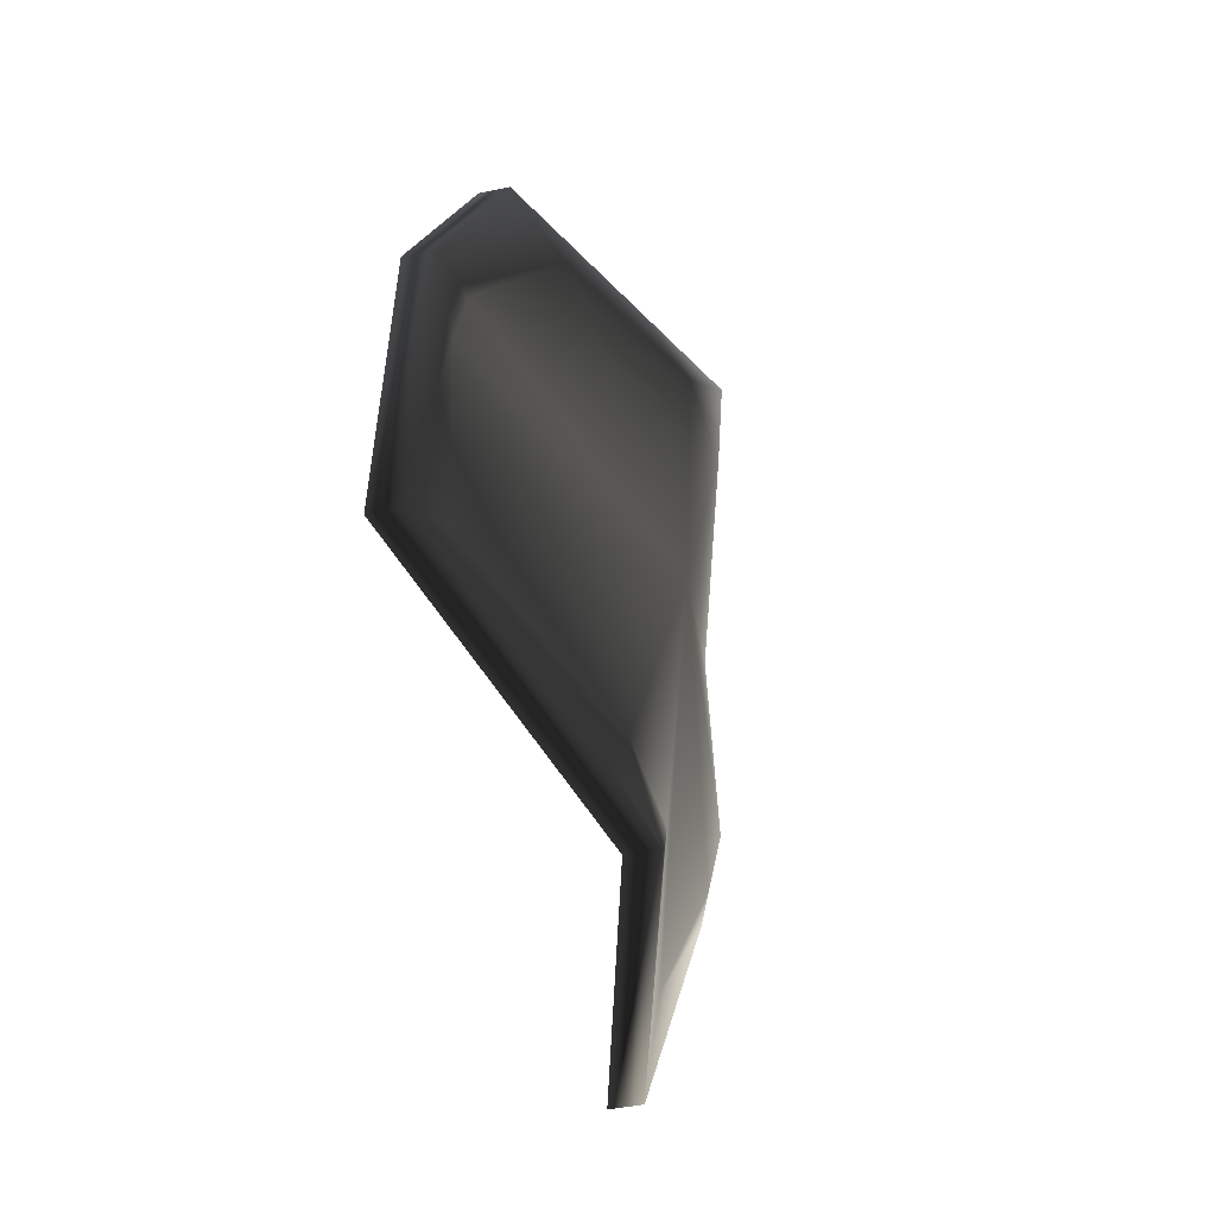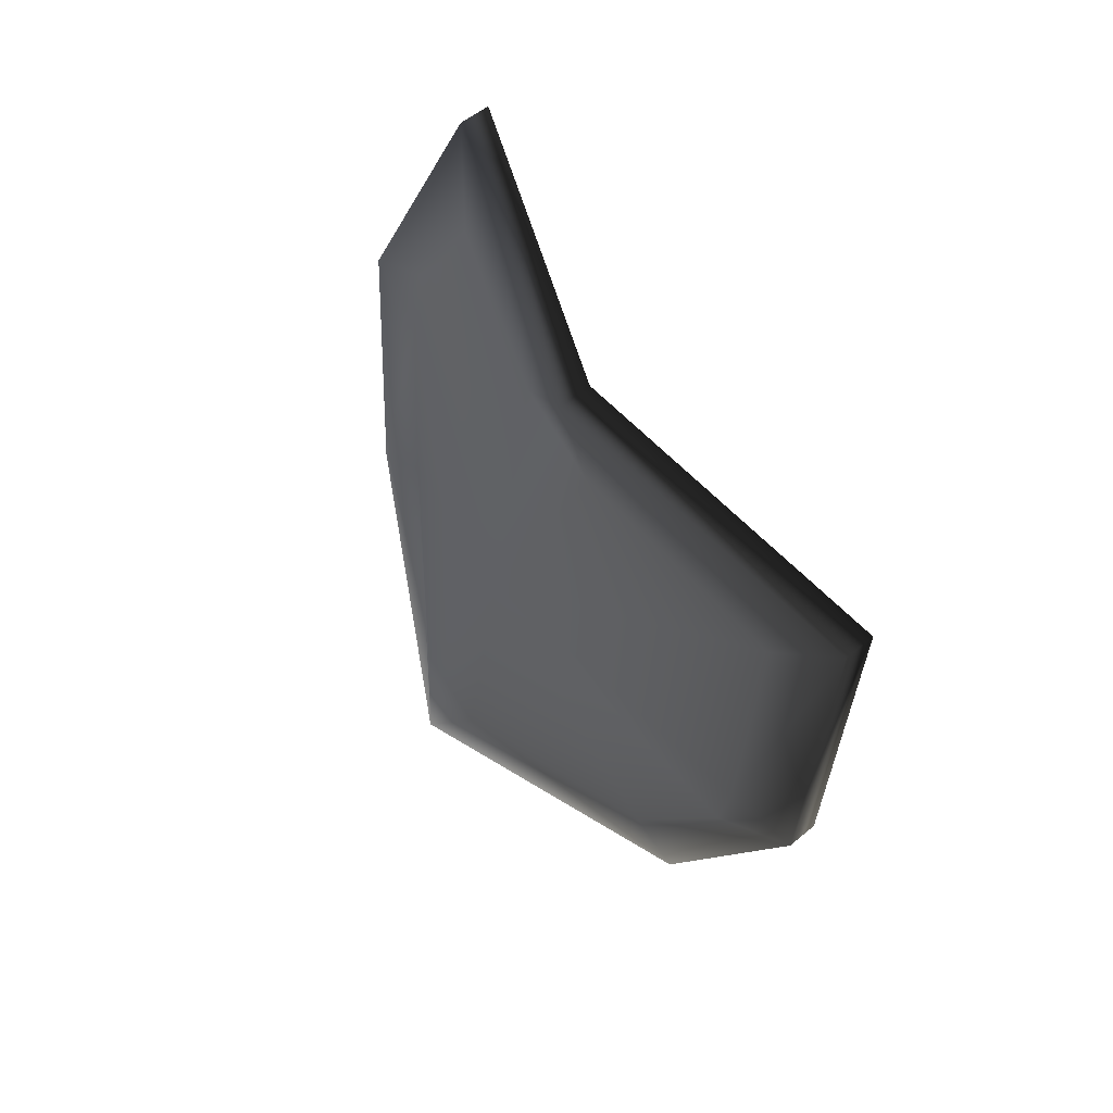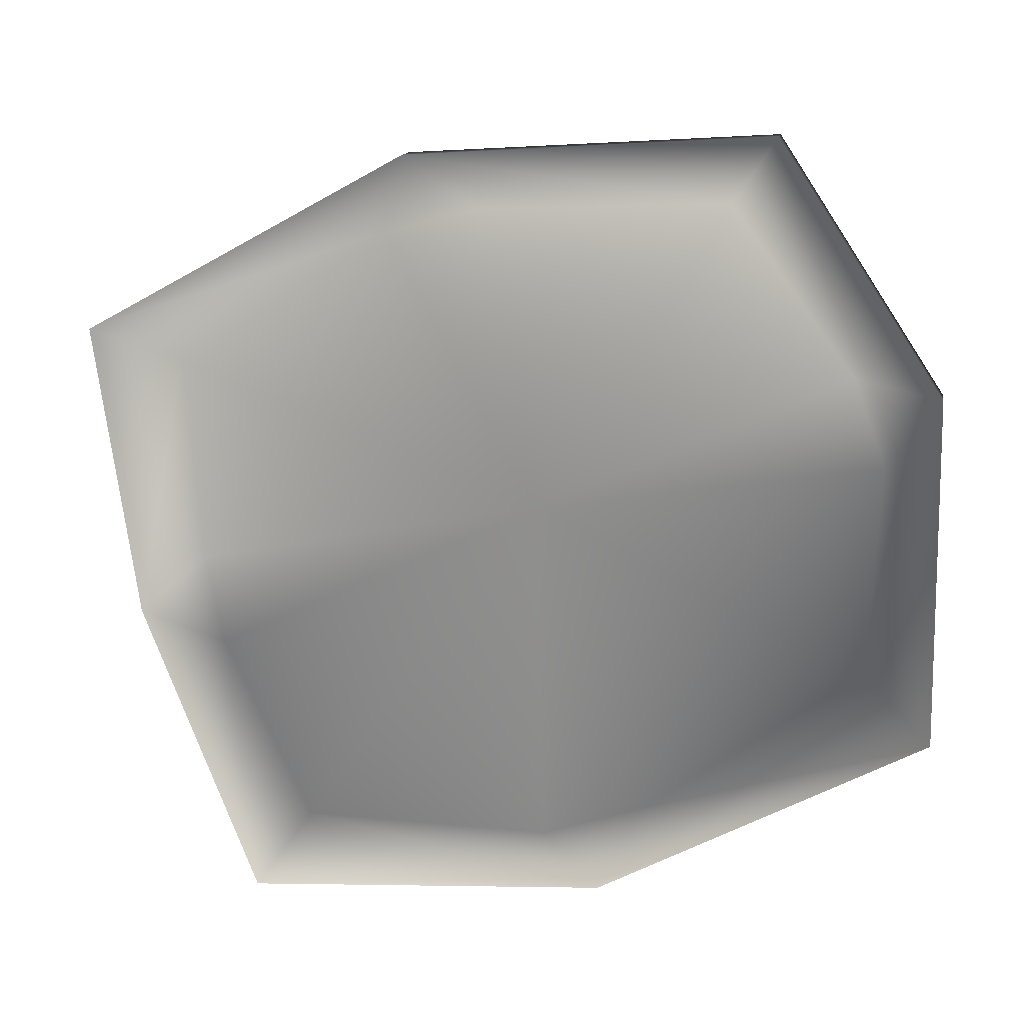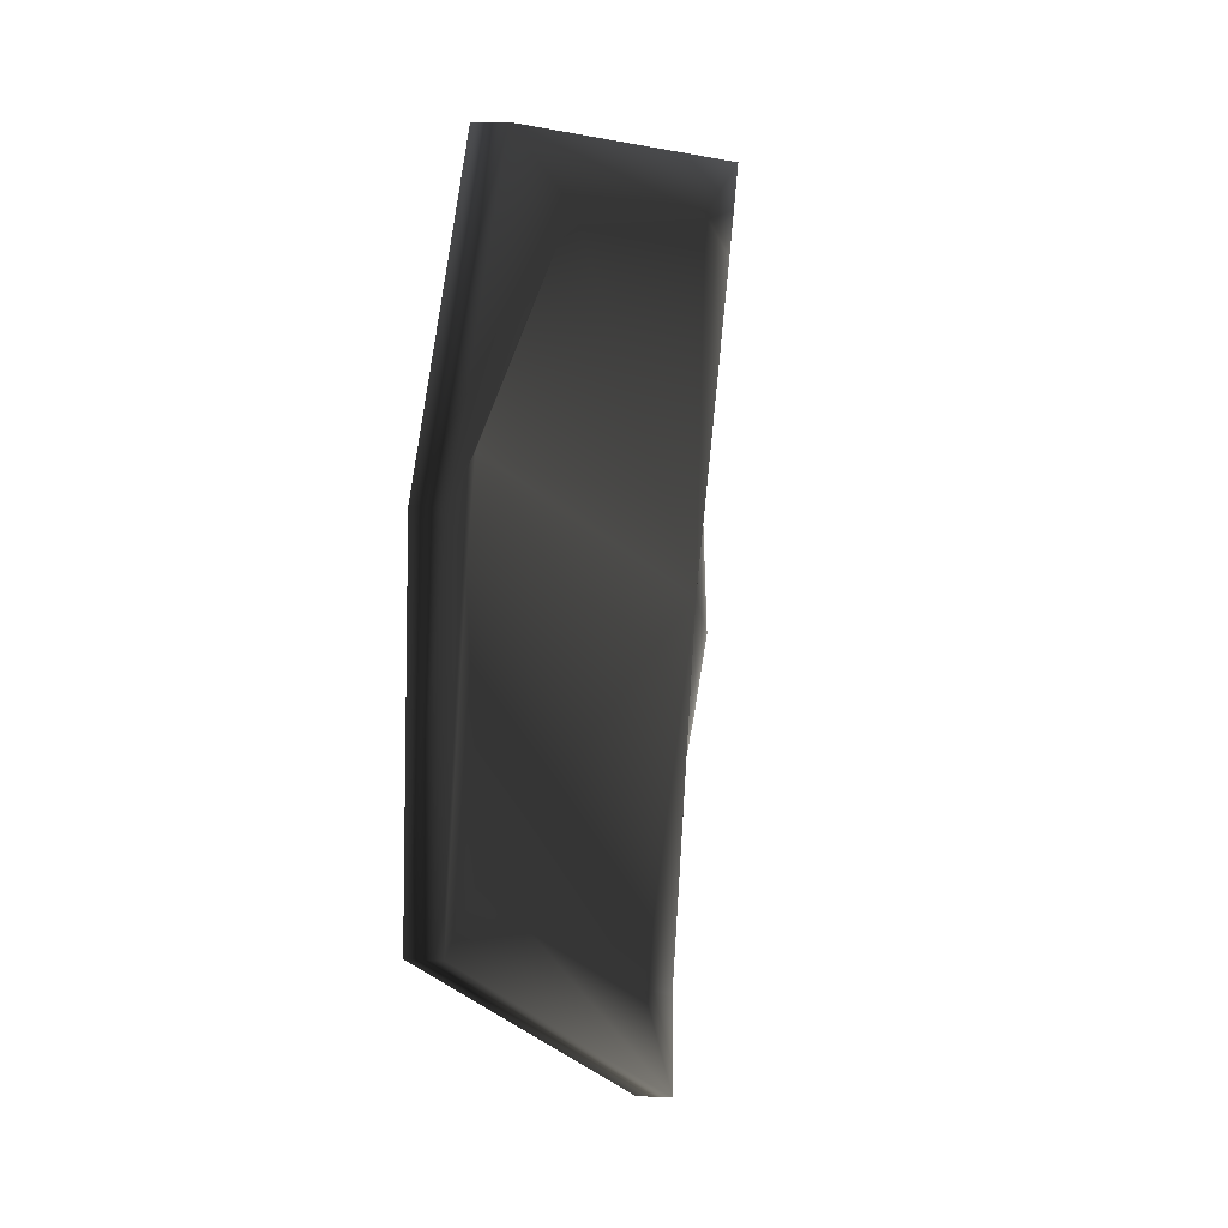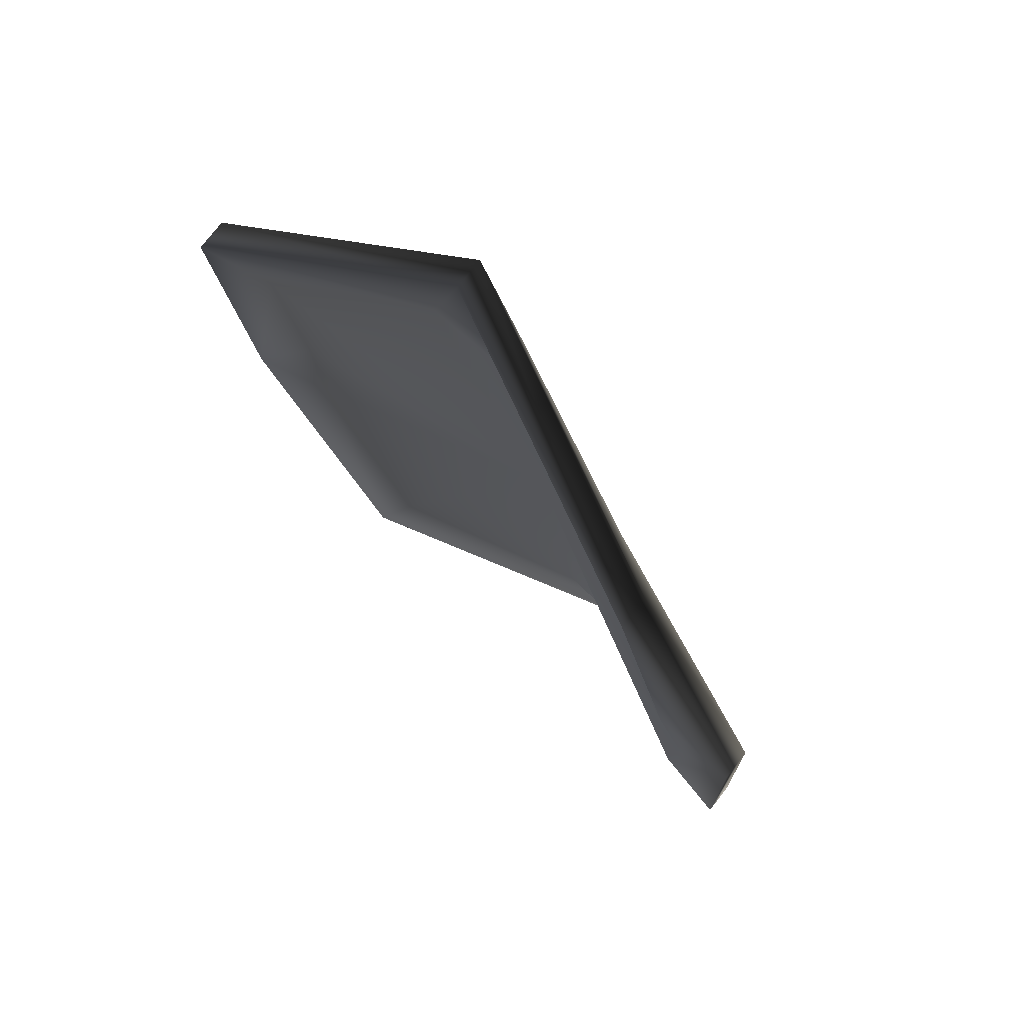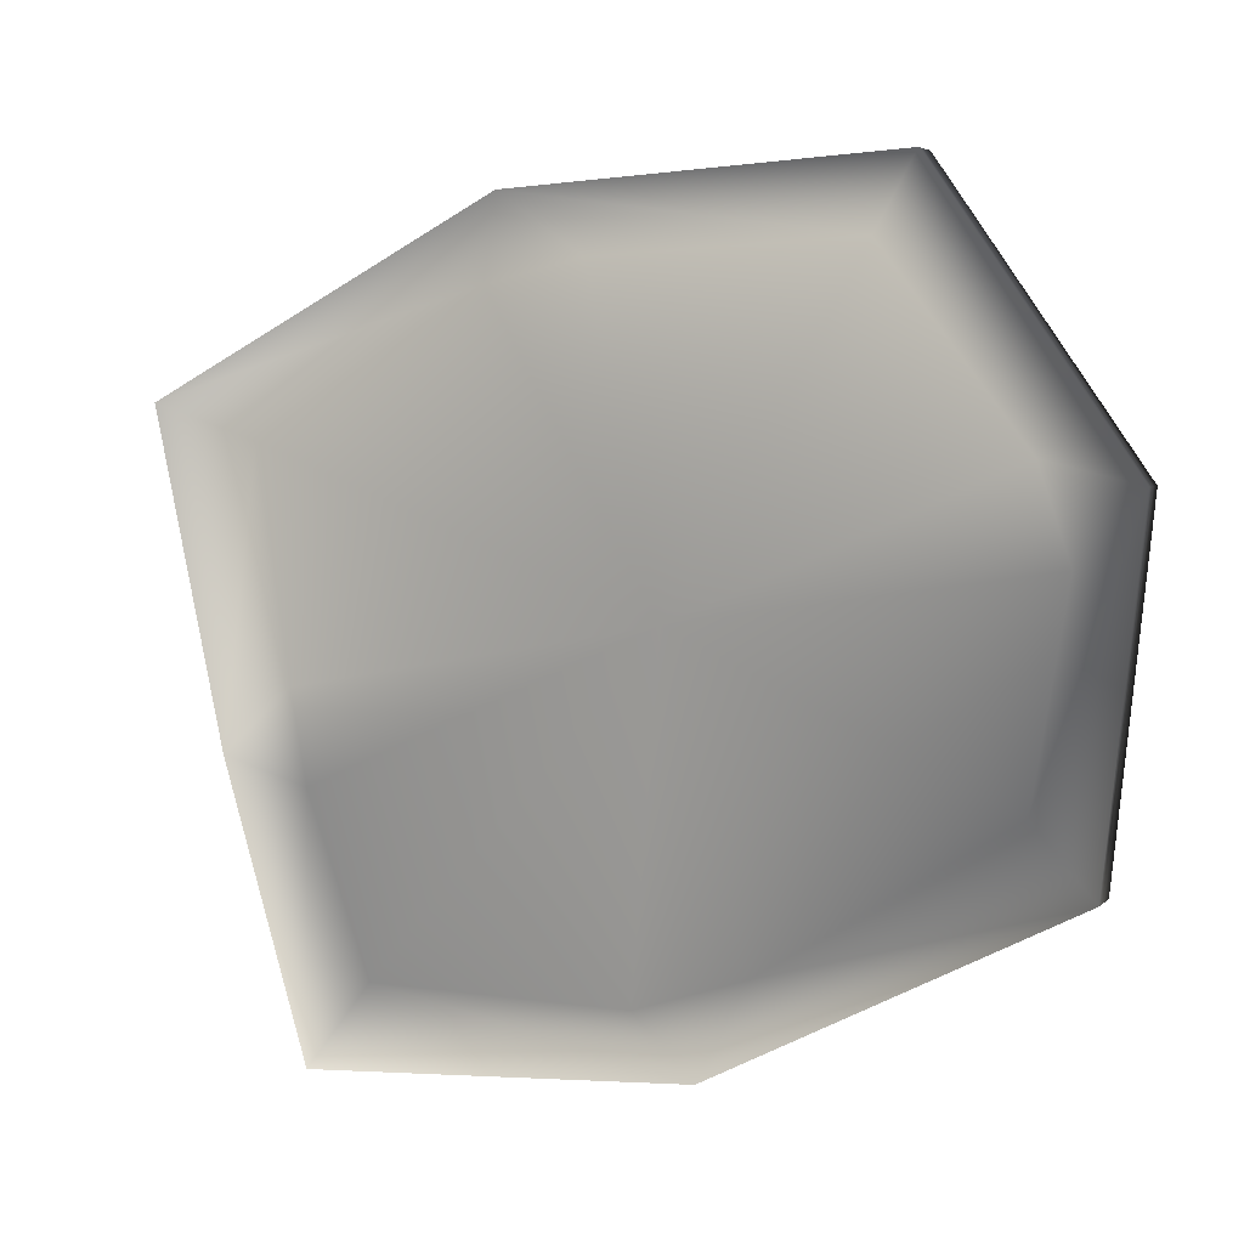
<metadata>
{"format":"obj","ext":"obj","renderer":"f3d","projection":"perspective","resolution":1024,"background":"white","views":[{"elev":-45.1,"azim":13.4,"up":"+Z"},{"elev":54.4,"azim":138.3,"up":"+Z"},{"elev":13.7,"azim":-79.8,"up":"+Y"},{"elev":3.6,"azim":10.2,"up":"+Z"},{"elev":78.6,"azim":-51.7,"up":"+Z"},{"elev":4.8,"azim":-67.1,"up":"+Y"}]}
</metadata>
<code>
o 523
v 37 136 -9
v 34 136 -9
v 34 138 24
v 37 138 24
v 40 131 -3
v 39 129 -11
v 37 117 -30
v 35 120 -38
v 32 120 -38
v 36 129 -11
v 37 131 -3
v 36 132 20
v 41 116 31
v 42 114 39
v 45 114 39
v 39 132 20
v 43 103 2
v 42 97 -30
v 43 91 -37
v 40 91 -37
v 34 117 -30
v 40 103 2
v 40 108 34
v 32 91 33
v 28 86 39
v 31 86 39
v 43 108 34
v 44 116 31
v 35 91 33
v 30 79 14
v 30 76 5
v 31 76 -17
v 41 89 -28
v 30 69 -22
v 27 69 -22
v 38 89 -28
v 39 97 -30
v 28 76 -17
v 27 76 5
v 27 79 14
v 30 71 10
v 27 71 10
f 1 2 3
f 1 3 4
f 1 4 5
f 1 5 6
f 1 6 7
f 1 7 8
f 1 8 2
f 2 8 9
f 2 9 10
f 2 10 11
f 2 11 12
f 2 12 3
f 3 12 13
f 3 13 14
f 3 14 4
f 4 14 15
f 4 15 16
f 4 16 5
f 5 16 17
f 5 17 6
f 6 17 7
f 7 17 18
f 7 18 8
f 8 18 19
f 8 19 9
f 9 19 20
f 9 20 21
f 9 21 10
f 10 21 22
f 10 22 11
f 11 22 12
f 12 22 13
f 13 22 23
f 13 23 14
f 14 23 24
f 14 24 25
f 14 25 15
f 15 25 26
f 15 26 27
f 15 27 28
f 15 28 16
f 16 28 17
f 17 28 27
f 17 27 29
f 17 29 30
f 17 30 31
f 17 31 32
f 17 32 33
f 17 33 18
f 18 33 19
f 19 33 32
f 19 32 34
f 19 34 20
f 20 34 35
f 20 35 36
f 20 36 37
f 20 37 21
f 21 37 22
f 22 37 36
f 22 36 38
f 22 38 39
f 22 39 40
f 22 40 24
f 22 24 23
f 41 42 35
f 41 35 34
f 41 34 31
f 41 31 30
f 41 30 29
f 41 29 26
f 41 26 42
f 42 26 25
f 42 25 40
f 42 40 39
f 42 39 38
f 42 38 35
f 35 38 36
f 26 29 27
f 31 34 32
f 40 25 24

</code>
